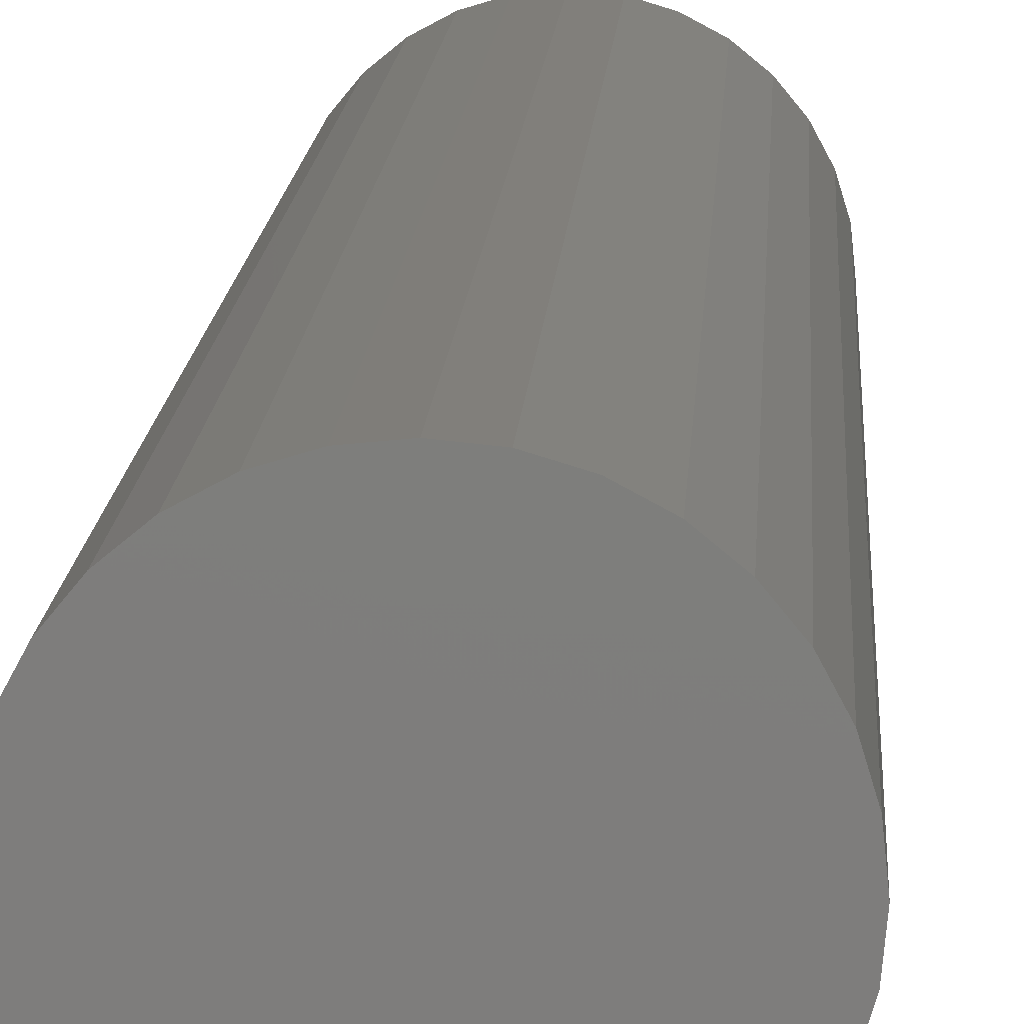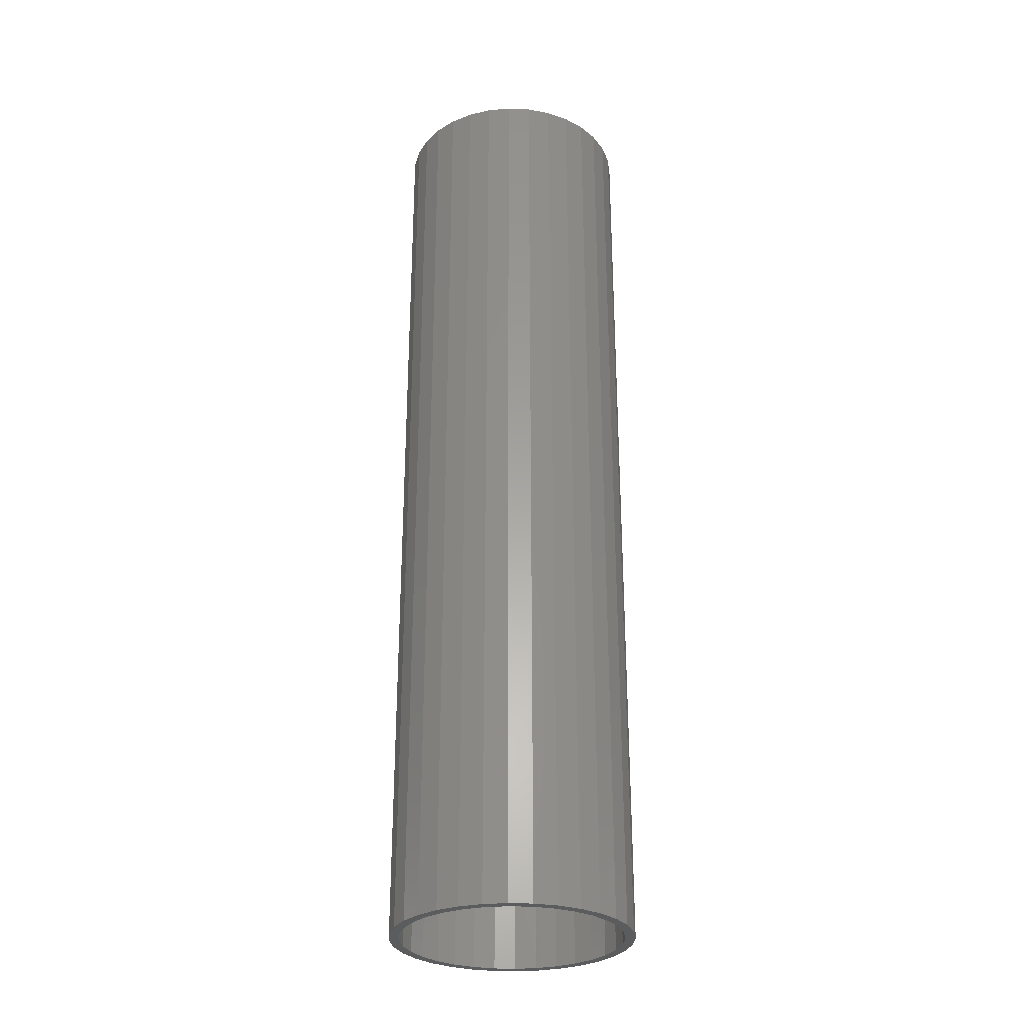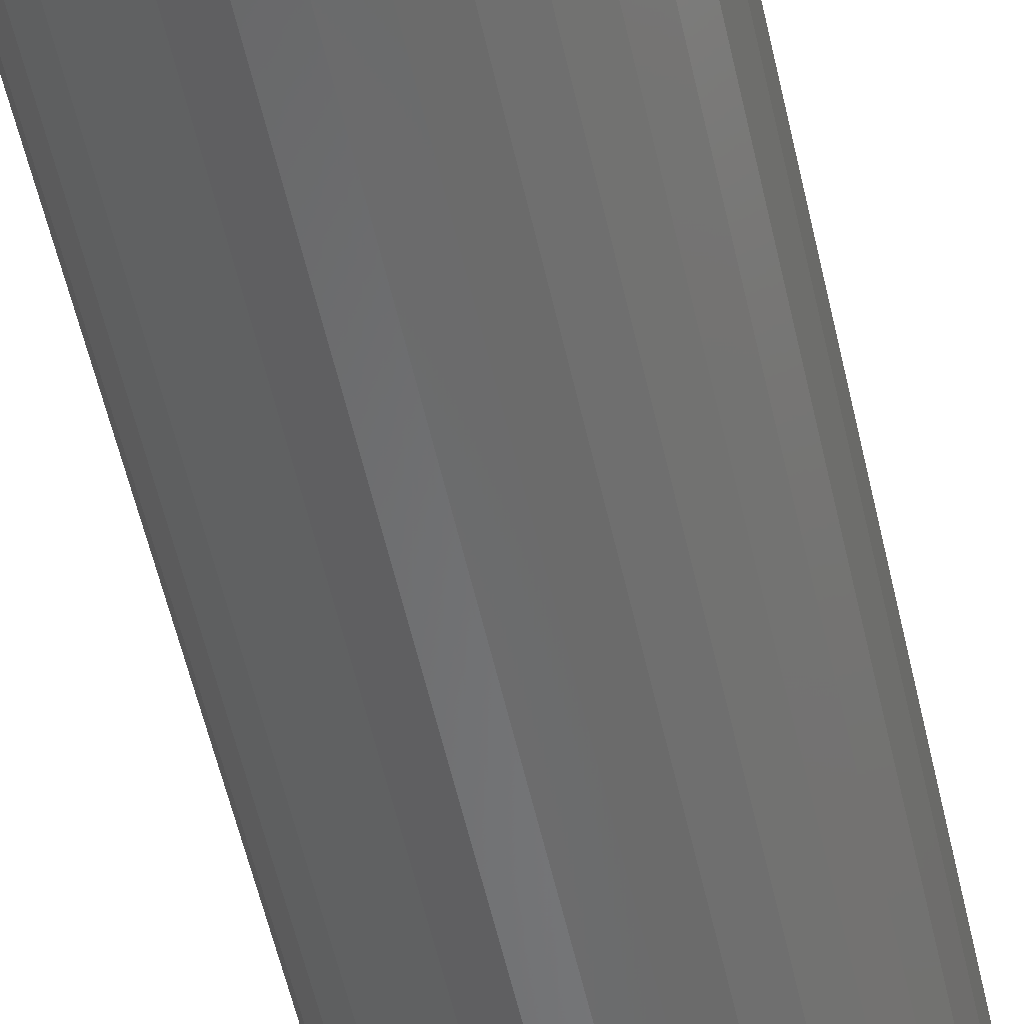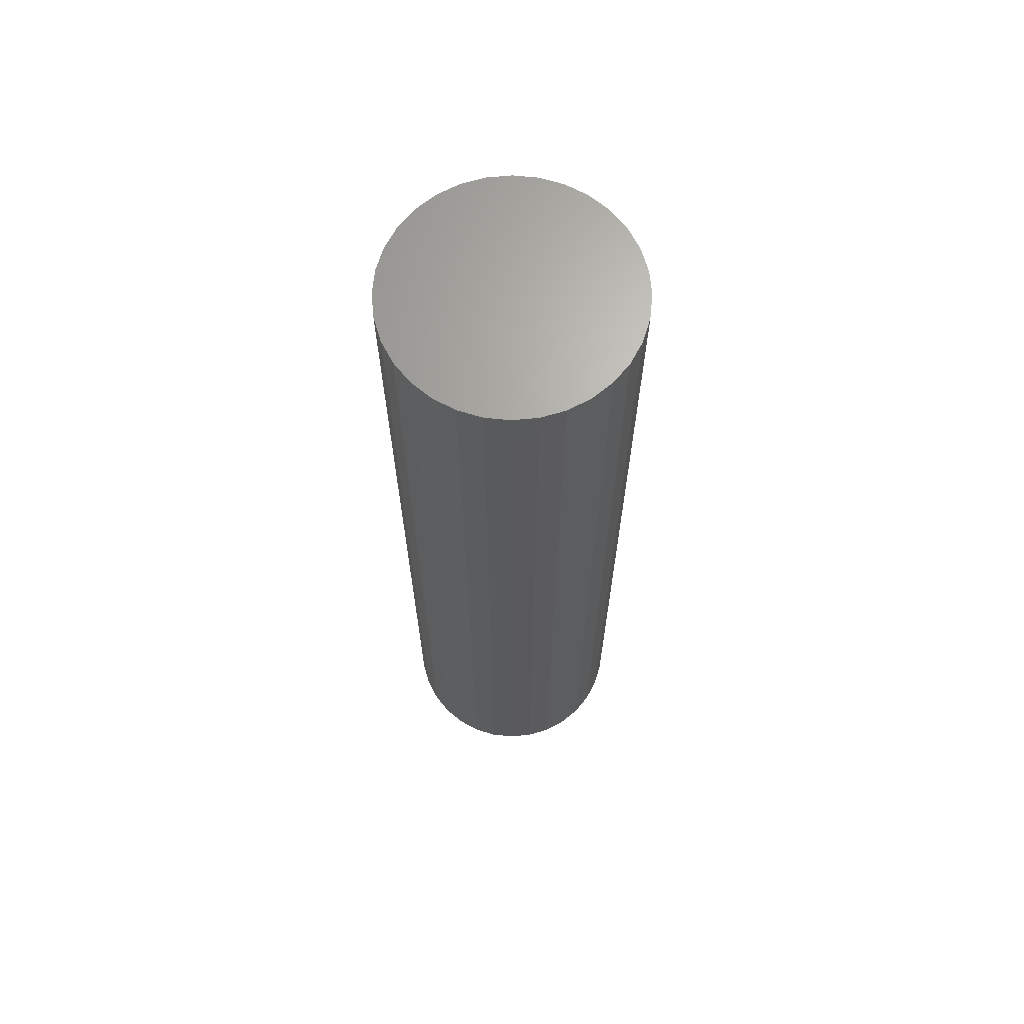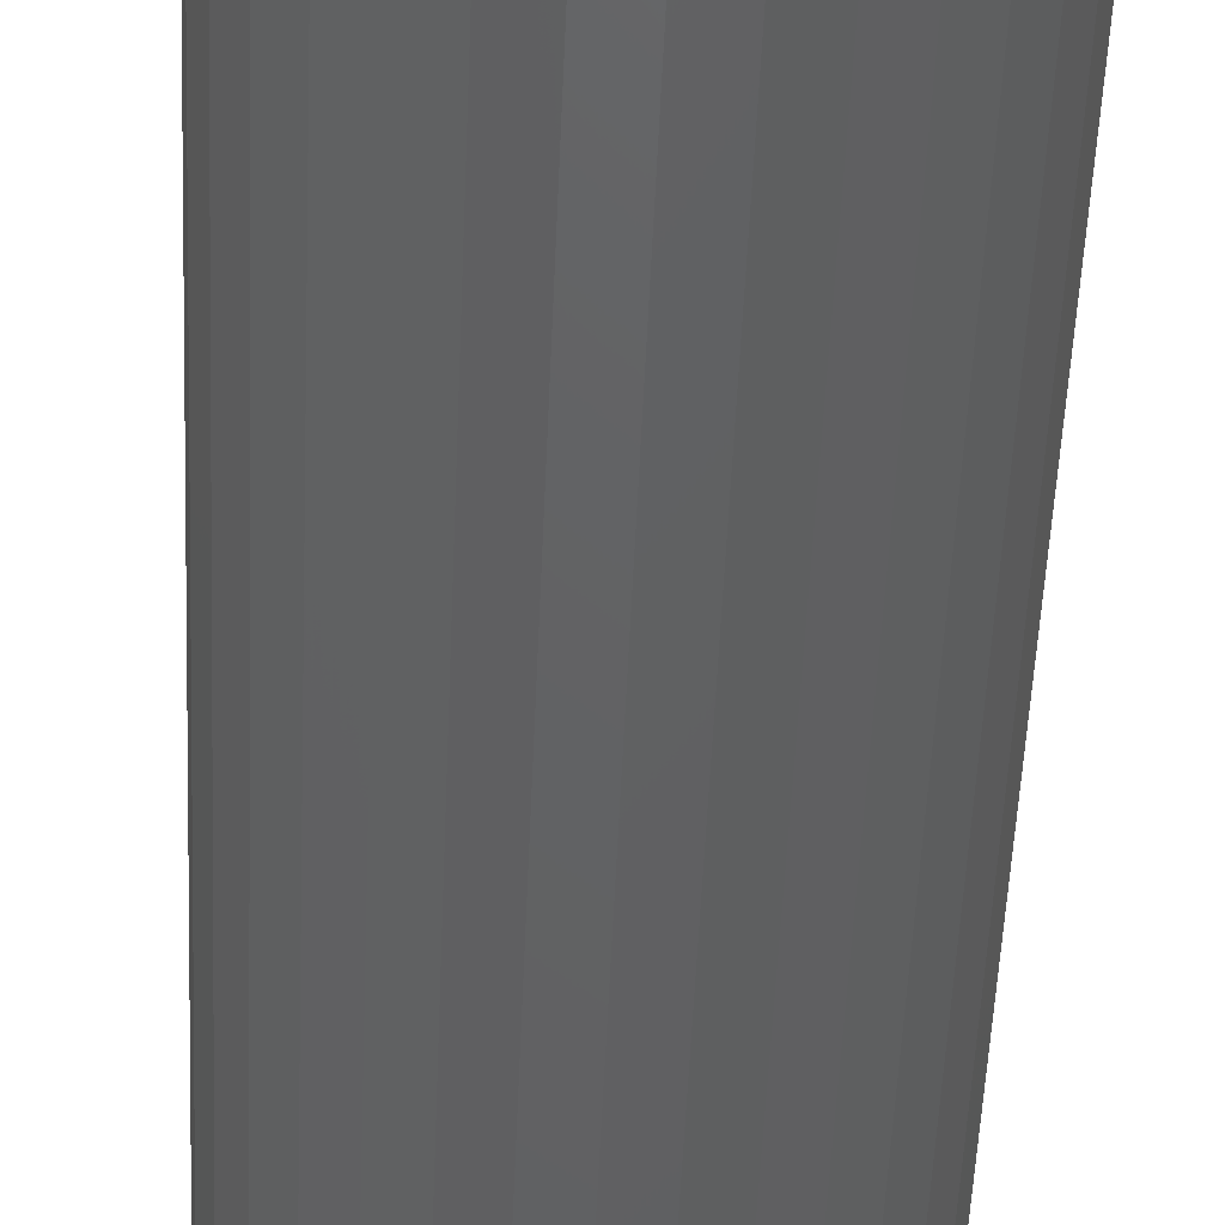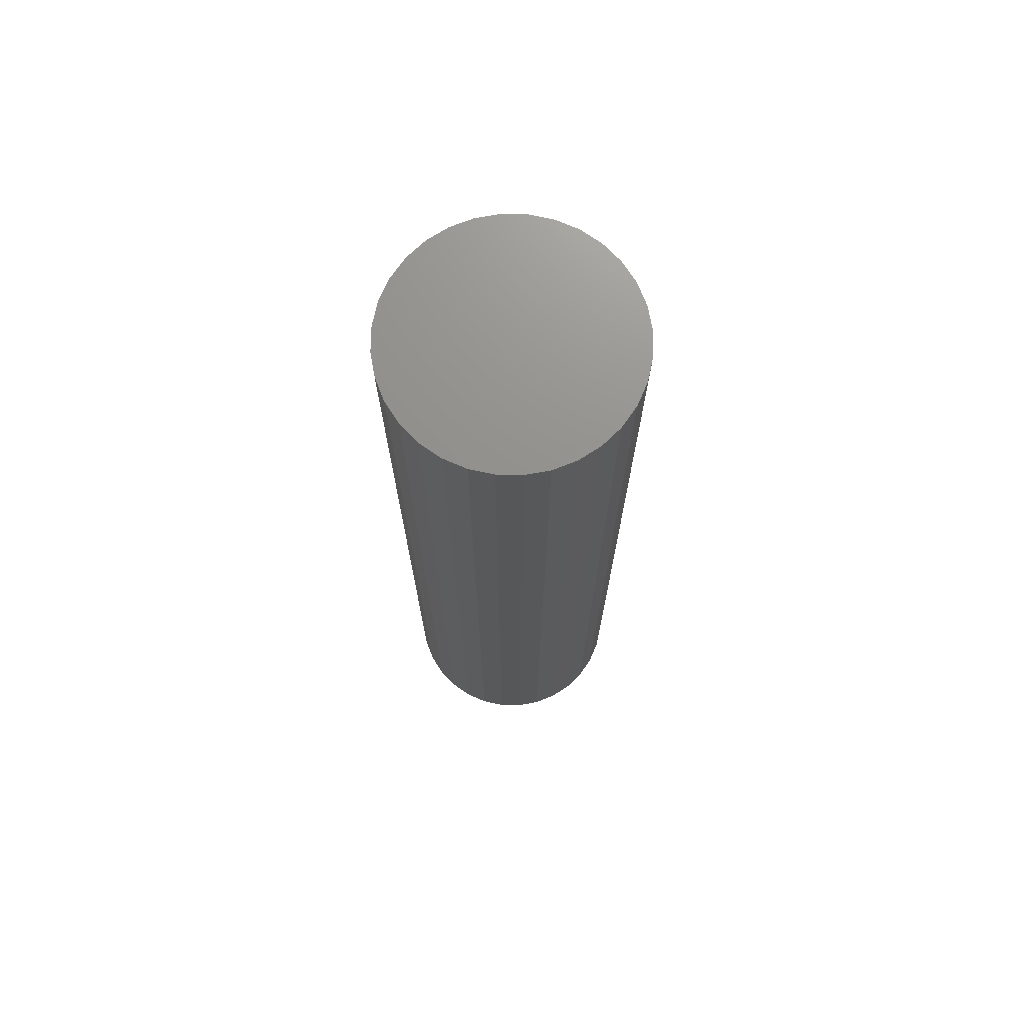
<metadata>
{"format":"stl","ext":"stl","renderer":"f3d","projection":"perspective","resolution":1024,"background":"white","views":[{"elev":12.0,"azim":-177.2,"up":"+Z"},{"elev":-29.1,"azim":148.1,"up":"+Y"},{"elev":-54.7,"azim":12.4,"up":"+Z"},{"elev":66.9,"azim":34.0,"up":"+Y"},{"elev":-44.2,"azim":177.8,"up":"+Z"},{"elev":72.3,"azim":-117.1,"up":"+Y"}]}
</metadata>
<code>
# stl→obj: 128 verts, 252 faces
v 0.5763 -0.75 0.6701
v 0.5763 -0.75 0.6779
v 0.5578 -0.75 0.6761
v 0.528 -0.75 0.6554
v 0.5431 -0.75 0.6634
v 0.5237 -0.75 0.6619
v 0.5093 -0.75 0.6501
v 0.5149 -0.75 0.6446
v 0.4975 -0.75 0.6358
v 0.504 -0.75 0.6314
v 0.4888 -0.75 0.6194
v 0.496 -0.75 0.6164
v 0.4834 -0.75 0.6016
v 0.4911 -0.75 0.6001
v 0.496 -0.75 0.5499
v 0.4911 -0.75 0.5662
v 0.4834 -0.75 0.5647
v 0.4888 -0.75 0.5469
v 0.504 -0.75 0.5348
v 0.4975 -0.75 0.5305
v 0.5149 -0.75 0.5217
v 0.5093 -0.75 0.5162
v 0.528 -0.75 0.5109
v 0.5237 -0.75 0.5044
v 0.5431 -0.75 0.5028
v 0.5401 -0.75 0.4956
v 0.5594 -0.75 0.4979
v 0.5763 -0.75 0.4962
v 0.5578 -0.75 0.4902
v 0.5763 -0.75 0.4884
v 0.5948 -0.75 0.6761
v 0.6126 -0.75 0.6707
v 0.5933 -0.75 0.6684
v 0.6096 -0.75 0.6634
v 0.6289 -0.75 0.6619
v 0.6246 -0.75 0.6554
v 0.6433 -0.75 0.6501
v 0.6378 -0.75 0.6446
v 0.6551 -0.75 0.6358
v 0.6486 -0.75 0.6314
v 0.6638 -0.75 0.6194
v 0.6566 -0.75 0.6164
v 0.6692 -0.75 0.6016
v 0.6616 -0.75 0.6001
v 0.6632 -0.75 0.5831
v 0.6692 -0.75 0.5647
v 0.6616 -0.75 0.5662
v 0.6566 -0.75 0.5499
v 0.6638 -0.75 0.5469
v 0.6486 -0.75 0.5348
v 0.6551 -0.75 0.5305
v 0.6378 -0.75 0.5217
v 0.6433 -0.75 0.5162
v 0.6246 -0.75 0.5109
v 0.6289 -0.75 0.5044
v 0.6096 -0.75 0.5028
v 0.6126 -0.75 0.4956
v 0.5933 -0.75 0.4979
v 0.5948 -0.75 0.4902
v 0.6711 -0.75 0.5831
v 0.4816 -0.75 0.5831
v 0.4894 -0.75 0.5831
v 0.5401 -0.75 0.6707
v 0.5594 -0.75 0.6684
v 0.5763 -0.007812 0.4962
v 0.5933 -0.007812 0.4979
v 0.6096 -0.007812 0.5028
v 0.6246 -0.007812 0.5109
v 0.6378 -0.007812 0.5217
v 0.6486 -0.007812 0.5348
v 0.6566 -0.007812 0.5499
v 0.6616 -0.007812 0.5662
v 0.6632 -0.007812 0.5831
v 0.5594 -0.007812 0.4979
v 0.5431 -0.007812 0.5028
v 0.528 -0.007812 0.5109
v 0.5149 -0.007812 0.5217
v 0.504 -0.007812 0.5348
v 0.496 -0.007812 0.5499
v 0.4911 -0.007812 0.5662
v 0.4894 -0.007812 0.5831
v 0.5763 -0.007812 0.6701
v 0.5594 -0.007812 0.6684
v 0.5431 -0.007812 0.6634
v 0.528 -0.007812 0.6554
v 0.5149 -0.007812 0.6446
v 0.504 -0.007812 0.6314
v 0.496 -0.007812 0.6164
v 0.4911 -0.007812 0.6001
v 0.5933 -0.007812 0.6684
v 0.6096 -0.007812 0.6634
v 0.6246 -0.007812 0.6554
v 0.6378 -0.007812 0.6446
v 0.6486 -0.007812 0.6314
v 0.6566 -0.007812 0.6164
v 0.6616 -0.007812 0.6001
v 0.5763 2.881e-16 0.6779
v 0.5948 2.899e-16 0.6761
v 0.5578 2.858e-16 0.6761
v 0.5401 2.832e-16 0.6707
v 0.6126 2.913e-16 0.6707
v 0.5237 2.805e-16 0.6619
v 0.6289 2.921e-16 0.6619
v 0.6126 2.719e-16 0.4956
v 0.5401 2.638e-16 0.4956
v 0.6289 2.747e-16 0.5044
v 0.5578 2.652e-16 0.4902
v 0.5948 2.693e-16 0.4902
v 0.5763 2.67e-16 0.4884
v 0.5237 2.63e-16 0.5044
v 0.5093 2.627e-16 0.5162
v 0.6433 2.776e-16 0.5162
v 0.4975 2.63e-16 0.5305
v 0.6551 2.805e-16 0.5305
v 0.4888 2.638e-16 0.5469
v 0.6638 2.832e-16 0.5469
v 0.4834 2.652e-16 0.5647
v 0.6692 2.858e-16 0.5647
v 0.4816 2.67e-16 0.5831
v 0.6711 2.881e-16 0.5831
v 0.4834 2.693e-16 0.6016
v 0.6692 2.899e-16 0.6016
v 0.4888 2.719e-16 0.6194
v 0.6638 2.913e-16 0.6194
v 0.4975 2.747e-16 0.6358
v 0.6551 2.921e-16 0.6358
v 0.5093 2.776e-16 0.6501
v 0.6433 2.924e-16 0.6501
f 1 2 3
f 4 5 6
f 6 7 4
f 8 4 7
f 7 9 8
f 8 9 10
f 10 9 11
f 10 11 12
f 12 11 13
f 12 13 14
f 15 16 17
f 17 18 15
f 19 15 18
f 18 20 19
f 21 19 20
f 20 22 21
f 21 22 23
f 23 22 24
f 23 24 25
f 25 24 26
f 27 25 26
f 27 26 28
f 28 26 29
f 28 29 30
f 31 2 1
f 31 1 32
f 32 1 33
f 32 33 34
f 32 34 35
f 35 34 36
f 35 36 37
f 37 36 38
f 37 38 39
f 38 40 39
f 41 39 40
f 40 42 41
f 43 41 42
f 42 44 43
f 45 43 44
f 46 47 48
f 46 48 49
f 49 48 50
f 49 50 51
f 51 50 52
f 51 52 53
f 52 54 53
f 55 53 54
f 54 56 55
f 57 55 56
f 57 56 58
f 57 58 28
f 59 57 28
f 28 30 59
f 60 43 45
f 60 45 47
f 60 47 46
f 61 17 16
f 61 16 62
f 61 62 14
f 61 14 13
f 63 6 5
f 63 5 64
f 63 64 1
f 63 1 3
f 65 58 66
f 66 58 56
f 66 56 67
f 67 56 54
f 67 54 68
f 68 54 52
f 68 52 69
f 69 52 50
f 69 50 70
f 70 50 48
f 70 48 71
f 71 48 47
f 71 47 72
f 72 47 45
f 72 45 73
f 58 65 28
f 28 65 74
f 28 74 27
f 27 74 75
f 27 75 25
f 25 75 76
f 25 76 23
f 23 76 77
f 23 77 21
f 21 77 78
f 21 78 19
f 19 78 79
f 19 79 15
f 15 79 80
f 15 80 16
f 16 80 81
f 16 81 62
f 82 64 83
f 83 64 5
f 83 5 84
f 84 5 4
f 84 4 85
f 85 4 8
f 85 8 86
f 86 8 10
f 86 10 87
f 87 10 12
f 87 12 88
f 88 12 14
f 88 14 89
f 89 14 62
f 89 62 81
f 64 82 1
f 1 82 90
f 1 90 33
f 33 90 91
f 33 91 34
f 34 91 92
f 34 92 36
f 36 92 93
f 36 93 38
f 38 93 94
f 38 94 40
f 40 94 95
f 40 95 42
f 42 95 96
f 42 96 44
f 44 96 73
f 44 73 45
f 83 90 82
f 90 83 84
f 90 84 91
f 91 84 85
f 91 85 92
f 92 85 86
f 92 86 93
f 69 76 68
f 68 76 75
f 68 75 67
f 67 75 74
f 67 74 66
f 66 74 65
f 93 86 94
f 94 86 87
f 94 87 95
f 95 87 88
f 95 88 96
f 96 88 89
f 96 89 73
f 73 89 81
f 73 81 72
f 72 81 80
f 72 80 71
f 71 80 79
f 71 79 70
f 70 79 78
f 70 78 69
f 69 78 77
f 69 77 76
f 97 98 99
f 100 99 98
f 101 100 98
f 102 100 101
f 103 102 101
f 104 105 106
f 107 105 104
f 108 107 104
f 109 107 108
f 105 110 106
f 106 110 111
f 106 111 112
f 112 111 113
f 112 113 114
f 114 113 115
f 114 115 116
f 116 115 117
f 116 117 118
f 118 117 119
f 118 119 120
f 120 119 121
f 120 121 122
f 122 121 123
f 122 123 124
f 124 123 125
f 124 125 126
f 126 125 127
f 126 127 128
f 128 127 102
f 128 102 103
f 120 60 118
f 118 60 46
f 118 46 116
f 116 46 49
f 116 49 114
f 114 49 51
f 114 51 112
f 112 51 53
f 112 53 106
f 106 53 55
f 106 55 104
f 104 55 57
f 104 57 108
f 108 57 59
f 108 59 109
f 109 59 30
f 109 30 107
f 107 30 29
f 107 29 105
f 105 29 26
f 105 26 110
f 110 26 24
f 110 24 111
f 111 24 22
f 111 22 113
f 113 22 20
f 113 20 115
f 115 20 18
f 115 18 117
f 117 18 17
f 117 17 119
f 119 17 61
f 119 61 121
f 121 61 13
f 121 13 123
f 123 13 11
f 123 11 125
f 125 11 9
f 125 9 127
f 127 9 7
f 127 7 102
f 102 7 6
f 102 6 100
f 100 6 63
f 100 63 99
f 99 63 3
f 99 3 97
f 97 3 2
f 97 2 98
f 98 2 31
f 98 31 101
f 101 31 32
f 101 32 103
f 103 32 35
f 103 35 128
f 128 35 37
f 128 37 126
f 126 37 39
f 126 39 124
f 124 39 41
f 124 41 122
f 122 41 43
f 122 43 120
f 120 43 60

</code>
